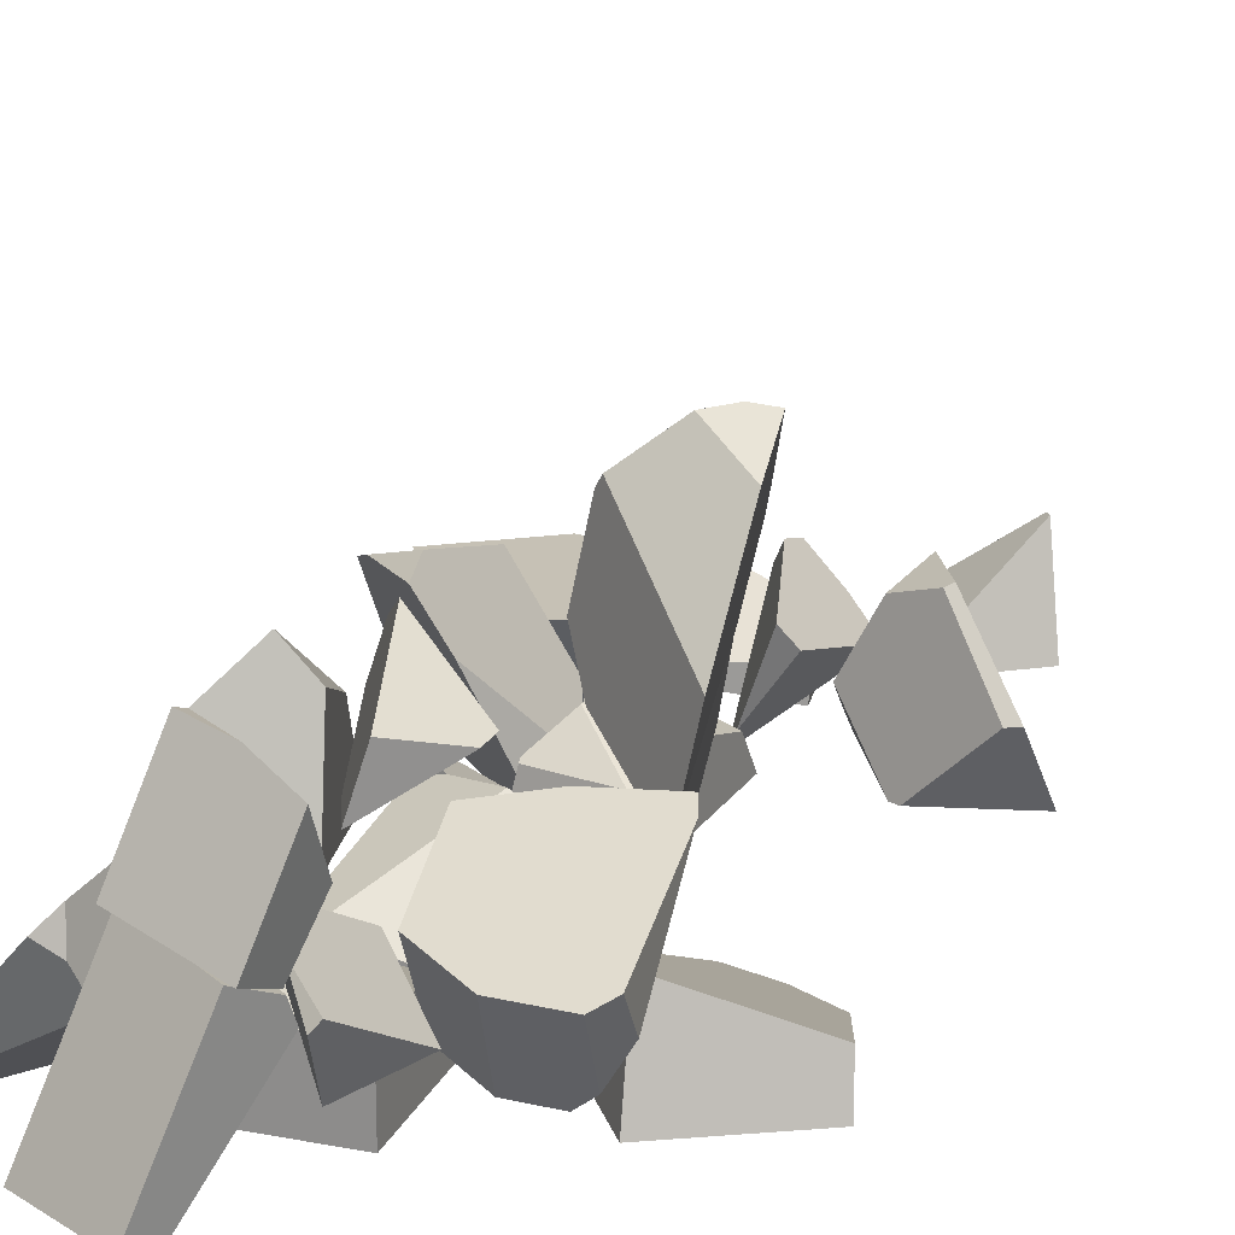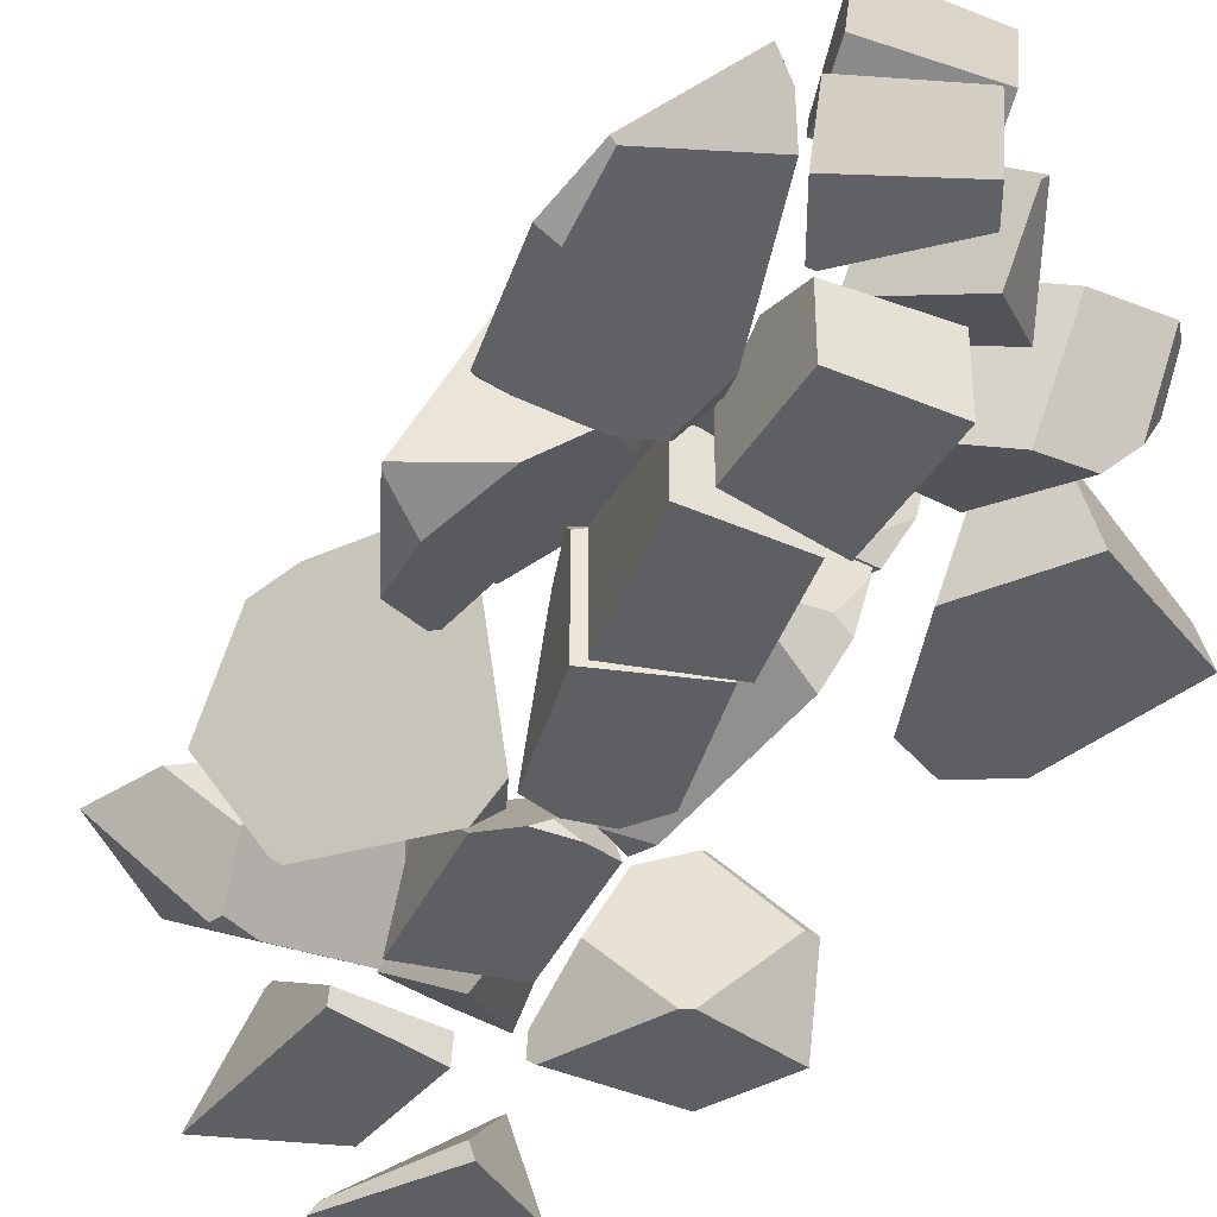
<metadata>
{"format":"obj","ext":"obj","renderer":"f3d","projection":"perspective","resolution":1024,"background":"white","views":[{"elev":20.4,"azim":25.6,"up":"+Y"},{"elev":-39.5,"azim":-21.7,"up":"+Y"}]}
</metadata>
<code>
o Cube.002_cell.019_Cube.002_cell.018
v 3.657 4.934 15.89
v 0.2734 3.586 11.86
v 0.7908 6.303 13.38
v 1.854 4.314 10.06
v 2.104 5.797 14.88
v 2.878 2.11 14.69
v 3.339 4.528 16.04
v 4.714 2.957 12.6
v 0.7908 6.303 13.38
v 0.2734 3.586 11.86
v 1.854 4.314 10.06
v 3.339 4.528 16.04
v 2.104 5.797 14.88
v 2.878 2.11 14.69
v 4.714 2.957 12.6
f 1 15 11 3 13
f 13 7 1
f 7 6 15 1
f 11 2 3
f 5 9 10 14 12
f 10 4 8 14
o Cube.002_cell.018_Cube.002_cell.017
v 1.283 0.2287 -16.07
v -2.572 0.6389 -15.09
v -2.92 3.519 -18.61
v -2.506 1.365 -15.13
v -4.413 0.3697 -22.17
v -3.248 3.391 -18.87
v -3.139 3.468 -18.48
v 0.1284 0.06001 -20.51
v 1.395 1.465 -16.15
v 1.077 2.521 -17.83
v -2.506 1.365 -15.13
v -3.139 3.468 -18.48
v -3.248 3.391 -18.87
v -4.413 0.3697 -22.17
v 0.1284 0.06001 -20.51
v 1.395 1.465 -16.15
v 1.077 2.521 -17.83
f 17 29 30 16
f 31 26 17 16
f 30 25 31 16
f 26 22 21 29 17
f 23 20 28 18 32
f 18 28 27
f 27 19 24 32 18
o Cube.002_cell.017_Cube.002_cell.016
v -4.61 1.968 -0.6394
v -5.412 0.852 6.941
v -6.86 0.06002 4.384
v -8.281 0.9239 5.721
v -8.264 0.8851 5.639
v -8.242 0.8353 5.532
v -3.662 8.958 5.127
v -5.316 7.094 6.523
v -3.636 6.132 1.773
v -4.634 2.166 -0.7035
v -4.65 2.103 -0.743
v -5.025 1.671 -0.4372
v -7.031 0.117 2.079
v -6.364 0.6337 1.242
v -3.636 2.048 7.605
v -3.662 1.993 7.598
v -1.913 3.988 6.152
v -2.086 3.301 5.721
v -2.113 3.193 5.654
v -2.343 7.646 5.022
v -2.346 7.642 5.013
v -5.316 7.094 6.523
v -8.281 0.9239 5.721
v -8.264 0.8851 5.639
v -8.242 0.8353 5.532
v -2.113 3.193 5.654
v -2.086 3.301 5.721
v -3.662 8.958 5.127
v -3.636 6.132 1.773
v -4.634 2.166 -0.7035
v -4.65 2.103 -0.743
v -5.025 1.671 -0.4372
v -7.031 0.117 2.079
v -6.364 0.6337 1.242
v -3.662 1.993 7.598
v -3.636 2.048 7.605
v -1.913 3.988 6.152
v -2.343 7.646 5.022
v -2.346 7.642 5.013
f 39 70 71 41
f 51 50 49 47 48
f 41 42 43 44 46 45 38 37 36 40 39
f 33 64 63
f 33 66 64
f 35 34 55 56
f 35 57 65
f 69 59 53 52
f 59 58 62 61 53
f 67 34 35 65 66 33 58
f 68 54 55 34 67
f 58 33 63 62
f 68 69 52 60 54
f 56 57 35
o Cube.002_cell.016_Cube.002_cell.015
v 7.525 3.822 8.733
v 11.98 1.886 6.37
v 5.9 3.321 6.953
v 6.422 0.765 1.58
v 7.757 0.06599 9.881
v 12.19 0.05783 6.863
v 4.955 0.06734 6.612
v 9.878 0.05697 1.484
v 7.855 0.05906 0.6369
v 5.038 0.06698 6.274
v 6.157 0.06215 1.754
v 7.757 0.06599 9.881
v 12.19 0.05783 6.863
v 4.955 0.06734 6.612
v 9.878 0.05697 1.484
v 7.855 0.05906 0.6369
v 5.038 0.06698 6.274
v 6.157 0.06215 1.754
f 76 78 81 82 80 79 77
f 72 83 84 73
f 83 72 74 85
f 88 85 74 75
f 89 88 75
f 84 86 73
f 87 89 75
f 75 74 72 73 86 87
o Cube.002_cell.015_Cube.002_cell.014
v 0.5649 1.271 -4.689
v 1.914 3.173 2.242
v 2.429 3.777 -6.034
v 3.902 7.14 -4.106
v 2.181 6.338 0.4147
v 4.331 2.771 2.569
v 4.3 5.124 2.232
v 1.197 5.139 1.884
v 1.179 5.048 1.894
v 0.9181 3.765 2.047
v 1.19 5.194 1.811
v 1.181 5.263 1.718
v 0.4398 3.479 0.5441
v 4.916 2.308 2.371
v 5.408 4.279 2.475
v 4.405 1.234 1.428
v 5.462 4.543 2.444
v 4.369 1.158 1.361
v 5.492 4.688 2.426
v 2.537 0.06002 -4.394
v 2.997 3.905 -6.026
v 2.83 3.482 -6.271
v 2.815 3.4 -6.256
v 2.284 0.5401 -5.734
v 4.252 7.037 -4.133
v 4.24 7.06 -4.198
v 1.215 0.6791 -5.064
v 1.197 5.139 1.884
v 1.179 5.048 1.894
v 0.9181 3.765 2.047
v 1.19 5.194 1.811
v 1.181 5.263 1.718
v 0.4398 3.479 0.5441
v 4.916 2.308 2.371
v 5.408 4.279 2.475
v 4.405 1.234 1.428
v 5.462 4.543 2.444
v 4.369 1.158 1.361
v 5.492 4.688 2.426
v 2.537 0.06002 -4.394
v 4.24 7.06 -4.198
v 2.997 3.905 -6.026
v 2.83 3.482 -6.271
v 2.815 3.4 -6.256
v 2.284 0.5401 -5.734
v 4.252 7.037 -4.133
v 1.215 0.6791 -5.064
f 119 98 97 100 101 102
f 109 116 113
f 113 112 111 110 115 135 108 106 104 103 105 107 109
f 90 92 132 133
f 90 122 121 94 93 92
f 117 118 91 95 126 128 96
f 95 124 126
f 95 123 124
f 95 125 123
f 95 91 127 125
f 93 94 114 130
f 99 122 90 136 129 127 91
f 92 93 131 132
f 120 117 96 94
f 121 120 94
f 134 136 90 133
f 118 99 91
f 130 131 93
f 96 128 114 94
o Cube.002_cell.014_Cube.002_cell.013
v 6.227 0.07187 -10.8
v 9.261 3.045 -10.3
v 6.897 6.097 -11.82
v 5.045 5.46 -12.37
v 2.962 0.9697 -14.61
v 2.963 0.9727 -14.61
v 3.053 0.272 -15.02
v 3.586 2.67 -12.33
v 3.286 0.05984 -14.83
v 5.78 0.07081 -11.01
v 5.776 0.113 -10.98
v 5.811 0.07101 -10.96
v 5.998 1.966 -17.14
v 8.092 0.05958 -15.43
v 9.783 3.082 -10.48
v 5.502 5.777 -14.92
v 5.591 6.018 -14.59
v 5.778 6.083 -14.26
v 7.174 6.238 -12
v 5.607 6.064 -14.53
v 10.15 0.06883 -12.28
v 2.962 0.9697 -14.61
v 2.963 0.9727 -14.61
v 3.053 0.272 -15.02
v 3.586 2.67 -12.33
v 3.286 0.05984 -14.83
v 5.78 0.07081 -11.01
v 5.776 0.113 -10.98
v 5.811 0.07101 -10.96
v 5.998 1.966 -17.14
v 8.092 0.05958 -15.43
v 5.502 5.777 -14.92
v 5.591 6.018 -14.59
v 5.778 6.083 -14.26
v 7.174 6.238 -12
v 5.607 6.064 -14.53
v 10.15 0.06883 -12.28
v 9.783 3.082 -10.48
f 149 152 153 156 154 155 151 157 167
f 167 162 143 149
f 162 163 148 147 144 142 141 143
f 161 164 138 139 140
f 159 161 140 172 169
f 137 165 146 173
f 137 138 164 165
f 138 137 173 174
f 140 139 170 172
f 139 138 174 171
f 160 158 168 166
f 169 168 158 159
f 171 170 139
f 173 146 145 150
o Cube.002_cell.013_Cube.002_cell.012
v -2.29 3.651 15.51
v -6.946 1.13 16.59
v -7.316 0.05963 14.4
v -4.205 0.0629 9.301
v -2.608 5.1 16.12
v -6.267 1.209 8.556
v -3.294 1.9 8.102
v -3.275 5.767 16.61
v -2.798 6.372 15.79
v -7.155 1.247 16.71
v -8.044 0.3379 14.59
v -6.139 2.982 7.401
v -7.222 1.655 8.516
v -6.942 2.009 8.036
v -2.48 6.987 11.65
v -1.466 2.114 10.15
v -1.396 2.25 9.235
v -1.431 2.211 9.194
v -2.608 0.8672 8.774
v -2.373 1.151 8.59
v -2.528 0.9638 8.711
v -3.275 5.767 16.61
v -2.798 6.372 15.79
v -7.155 1.247 16.71
v -8.044 0.3379 14.59
v -7.222 1.655 8.516
v -6.942 2.009 8.036
v -6.139 2.982 7.401
v -2.48 6.987 11.65
v -1.466 2.114 10.15
v -1.396 2.25 9.235
v -1.431 2.211 9.194
v -2.608 0.8672 8.774
v -2.373 1.151 8.59
v -2.528 0.9638 8.711
f 192 191 190 193 195 194
f 186 188 187 185 184 182 183 189
f 209 207 178 180 201 202 181
f 196 198 176 175 179
f 180 200 201
f 199 200 180 178 177
f 178 207 204 175 176 177
f 176 198 199 177
f 206 208 181
f 197 179 175 204 205 203
f 208 209 181
f 205 206 181 202 203
f 197 196 179
o Cube.002_cell.012_Cube.002_cell.011
v -0.9395 1.683 -6.27
v -2.447 2.99 -9.026
v -4.861 6.357 -9.223
v -4.805 7.707 -4.512
v -5.761 0.2885 -8.829
v -6.846 5.91 -9.18
v -4.237 7.462 -2.656
v -2.977 5.664 -2.69
v -2.934 5.602 -2.691
v -1.477 0.9928 -4.316
v -2.082 0.06003 -5.427
v -6.89 7.019 -5.24
v -8.478 3.229 -8.997
v -7.913 6.423 -6.503
v -8.465 3.212 -8.996
v -6.193 0.3319 -8.828
v -5.881 0.08938 -8.709
v -5.858 0.08907 -8.689
v -1.423 1.004 -4.479
v -1.028 1.085 -5.675
v -6.89 7.019 -5.24
v -4.237 7.462 -2.656
v -2.977 5.664 -2.69
v -2.934 5.602 -2.691
v -1.477 0.9928 -4.316
v -8.478 3.229 -8.997
v -7.913 6.423 -6.503
v -8.465 3.212 -8.996
v -6.193 0.3319 -8.828
v -5.881 0.08938 -8.709
v -5.858 0.08907 -8.689
v -2.082 0.06003 -5.427
v -1.423 1.004 -4.479
v -1.028 1.085 -5.675
f 220 229 228 219
f 219 218 217 216 221 223 222 224 225 226 227 220
f 213 230 231
f 243 241 240 211 210
f 215 235 236
f 231 232 233 210 211 212 213
f 242 243 210
f 240 239 214 211
f 214 238 237 235 215 212 211
f 233 234 242 210
f 212 215 236 230 213
f 239 238 214
o Cube.002_cell.011_Cube.002_cell.010
v 3.081 0.06001 12.67
v -0.896 0.06073 13.1
v -0.6628 2.644 8.365
v -0.9209 3.567 10.63
v -0.8956 2.688 13.1
v -0.9365 2.821 12.72
v -1.148 3.512 10.77
v -1.386 0.06073 8.591
v -1.346 2.562 8.953
v -1.385 2.347 8.591
v -1.385 2.372 8.591
v 3.081 2.942 12.67
v 2.941 3.398 11.38
v 2.506 0.06001 7.373
v 2.506 1.87 7.373
v 2.506 1.876 7.373
v -0.8956 2.688 13.1
v -0.9365 2.821 12.72
v -1.148 3.512 10.77
v -1.346 2.562 8.953
v -1.386 0.06073 8.591
v -1.385 2.347 8.591
v -1.385 2.372 8.591
v 3.081 2.942 12.67
v 2.941 3.398 11.38
v 2.506 0.06001 7.373
v 2.506 1.87 7.373
v 2.506 1.876 7.373
f 244 269 270 259 268 267
f 244 267 248 245
f 245 251 269 244
f 248 249 250 252 254 253 251 245
f 264 265 258 257
f 246 266 263 247
f 262 261 247
f 263 262 247
f 247 261 260 255 256
f 265 266 246 271 258
f 256 271 246 247
o Cube.002_cell.010_Cube.002_cell.009
v -1.967 3.916 -10.94
v -6.683 1.948 -9.959
v -0.8226 3.949 -12.52
v -1.823 4.037 -11.09
v -2.381 4.071 -10.61
v -1.875 4.042 -11.02
v -2.504 4.077 -10.54
v -8.576 4.176 -11.12
v -4.98 4.193 -9.164
v -5.241 3.815 -17.28
v -10.08 4.089 -13.61
v -6.708 3.845 -17.29
v -5.375 0.06002 -12.05
v -6.804 0.1054 -11.72
v -6.596 0.1173 -11.37
v -6.848 0.1029 -11.79
v -6.806 0.09985 -11.84
v -6.6 0.08495 -12.06
v -1.184 2.013 -12.77
v -1.186 2.004 -12.77
v -1.191 1.994 -12.78
v -1.746 0.9086 -13.3
v -0.8226 3.949 -12.52
v -1.823 4.037 -11.09
v -2.381 4.071 -10.61
v -1.875 4.042 -11.02
v -2.504 4.077 -10.54
v -4.98 4.193 -9.164
v -8.576 4.176 -11.12
v -10.08 4.089 -13.61
v -6.708 3.845 -17.29
v -6.596 0.1173 -11.37
v -5.375 0.06002 -12.05
v -6.848 0.1029 -11.79
v -6.806 0.09985 -11.84
v -6.6 0.08495 -12.06
v -6.804 0.1054 -11.72
v -1.184 2.013 -12.77
v -1.186 2.004 -12.77
v -1.191 1.994 -12.78
v -5.241 3.815 -17.28
v -1.746 0.9086 -13.3
f 274 290 291 292 313 281
f 284 286 285 305 306 289
f 281 283 282 279 280 278 276 277 275 274
f 272 296 298 311 310
f 273 308 303
f 304 293 311 298 299 273 303
f 273 299 300
f 272 310 309 295 297
f 309 294 295
f 297 296 272
f 300 301 287 308 273
f 304 307 302 312 293
f 288 287 301 302
f 307 288 302
o Cube.002_cell.009_Cube.002_cell.008
v -2.845 4.633 -1.469
v -2.917 4.08 3.395
v -2.937 4.206 2.085
v -2.991 4.544 -1.426
v -4.665 5.174 -1.035
v -3.074 4.575 -1.406
v -0.4411 7.155 6.272
v 1.51 6.545 4.434
v 1.495 6.637 3.474
v -2.59 8.501 0.8248
v -4.121 7.075 -1.304
v -4.124 7.066 -1.303
v -1.083 4.801 6.672
v -2.917 4.08 3.395
v -2.937 4.206 2.085
v -2.991 4.544 -1.426
v -4.665 5.174 -1.035
v -3.074 4.575 -1.406
v -0.4411 7.155 6.272
v 1.51 6.545 4.434
v 1.495 6.637 3.474
v -2.59 8.501 0.8248
v -4.121 7.075 -1.304
v -4.124 7.066 -1.303
v -1.083 4.801 6.672
f 315 326 320 335 336 337 318
f 320 321 322 335
f 318 319 317 316 315
f 314 329 331 325 324
f 328 329 314
f 333 332 338
f 331 330 325
f 333 338 327 328 314 334
f 324 323 334 314
o Cube.002_cell.008_Cube.002_cell.007
v -0.7611 4.545 1.98
v -1.414 2.645 7.684
v 1.454 4.968 2.986
v -2.165 2.371 7.781
v -2.165 0.05999 7.781
v -1.77 4.265 1.816
v -1.77 0.06003 1.816
v 1.879 1.876 7.256
v 1.879 0.05997 7.256
v 2.153 4.659 3.107
v 2.196 3.171 2.458
v 2.196 0.05999 2.458
v -2.165 2.371 7.781
v -1.77 4.265 1.816
v -2.165 0.05999 7.781
v -1.77 0.06003 1.816
v 1.879 0.05997 7.256
v 1.879 1.876 7.256
v 2.153 4.659 3.107
v 2.196 3.171 2.458
v 2.196 0.05999 2.458
f 347 343 345 350
f 350 349 348 346 347
f 343 342 344 345
f 352 351 340 341 339
f 357 358 339 341
f 359 354 352 339 358
f 353 355 356 340 351
f 356 357 341 340
o Cube.002_cell.007_Cube.002_cell.006
v -0.4322 11.01 14.9
v -0.428 5.663 14.33
v -0.6926 8.048 12.73
v -1.379 6.064 14.59
v -1.518 6.854 16.52
v -1.134 6.509 13.58
v -0.39 10.77 14.31
v 3.072 9.855 15.62
v 1.443 10.63 15.19
v 3.317 9.739 15.69
v 3.049 7.325 14.28
v 2.441 5.204 15.46
v 2.316 5.912 17.18
v -0.09142 10.74 14.45
v -1.518 6.854 16.52
v -1.379 6.064 14.59
v -1.134 6.509 13.58
v -0.6926 8.048 12.73
v -0.39 10.77 14.31
v 1.443 10.63 15.19
v 3.072 9.855 15.62
v 3.317 9.739 15.69
v 3.049 7.325 14.28
v 2.441 5.204 15.46
v 2.316 5.912 17.18
v -0.09142 10.74 14.45
f 379 385 366 360
f 374 372 369 380 379 360
f 372 371 370 369
f 366 362 365 363 374 360
f 383 384 364 375 361
f 367 381 382 377 378 373
f 382 383 361 376 377
f 373 368 367
f 375 376 361
o Cube.002_cell.006_Cube.002_cell.005
v -1.108 4.545 1.676
v 0.5497 0.513 -4.193
v -2.1 0.06 1.459
v -2.101 4.266 1.46
v -2.046 4.744 1.01
v -1.478 0.06002 -3.667
v -1.879 3.928 -0.3679
v -1.882 3.947 -0.3357
v 1.825 3.167 2.317
v 1.825 0.06 2.317
v -0.1573 0.06002 -4.248
v 2.46 0.06002 -2.926
v 1.383 0.06003 -4.13
v 1.432 0.06003 -4.076
v -2.101 4.266 1.46
v -2.1 0.06 1.459
v 2.46 0.06002 -2.926
v 1.825 3.167 2.317
v -2.046 4.744 1.01
v -1.478 0.06002 -3.667
v -1.879 3.928 -0.3679
v -1.882 3.947 -0.3357
v 1.825 0.06 2.317
v -0.1573 0.06002 -4.248
v 1.383 0.06003 -4.13
v 1.432 0.06003 -4.076
f 408 388 405 396 410 411 402
f 402 394 408
f 388 389 390 393 406 405
f 387 398 409
f 403 397 399 407 404 386
f 404 400 386
f 403 386 400 401 395
f 399 398 387 392 407
f 387 409 391 392
o Cube.002_cell.005_Cube.002_cell.004
v 2.812 0.0606 -27.43
v 0.01865 0.05967 -24.5
v 0.2758 0.417 -24.16
v 3.298 0.8313 -20.2
v 3.309 0.779 -20.18
v 3.449 0.05993 -20
v 1.241 0.06013 -26.24
v 6.504 0.06089 -22.59
v 6.342 0.06084 -22.45
v 2.811 0.5847 -27.43
v 5.455 4.253 -23.96
v 5.492 4.258 -23.92
v 5.678 4.283 -23.67
v 0.01865 0.05967 -24.5
v 0.2758 0.417 -24.16
v 3.298 0.8313 -20.2
v 3.309 0.779 -20.18
v 3.449 0.05993 -20
v 1.241 0.06013 -26.24
v 6.504 0.06089 -22.59
v 6.342 0.06084 -22.45
v 2.811 0.5847 -27.43
v 5.455 4.253 -23.96
v 5.492 4.258 -23.92
v 5.678 4.283 -23.67
f 419 420 417 413 430 412
f 430 433 412
f 433 422 423 424 419 412
f 417 416 415 414 413
f 428 429 432
f 432 431 436 427 428
f 421 418 425 426 434
f 436 435 427
f 435 434 426 427
o Cube.002_cell.004_Cube.002_cell.003
v 8.033 2.066 11.45
v 8.797 3.423 11.08
v 7.088 1.225 11.02
v 5.282 1.25 11.15
v 3.051 1.675 10.09
v 2.634 2.344 8.053
v 5.408 2.455 7.388
v 8.404 4.749 12.98
v 5.909 4.784 13.16
v 8.934 4.999 12.15
v 8.152 6.803 6.627
v 7.776 7.078 5.815
v 3.319 5.277 11.93
v 2.47 6.639 7.79
v 4.883 6.962 6.509
v 2.512 4.168 7.676
v 7.088 1.225 11.02
v 5.282 1.25 11.15
v 3.051 1.675 10.09
v 5.408 2.455 7.388
v 2.634 2.344 8.053
v 8.404 4.749 12.98
v 5.909 4.784 13.16
v 8.934 4.999 12.15
v 8.152 6.803 6.627
v 7.776 7.078 5.815
v 4.883 6.962 6.509
v 3.319 5.277 11.93
v 2.47 6.639 7.79
v 2.512 4.168 7.676
f 441 464 450 466 442
f 464 445 444 446 461 462 451 450
f 442 443 439 440 441
f 454 453 437 458 459
f 457 452 463 448 456
f 452 465 463
f 458 437 438 460
f 449 455 454 459
f 447 460 438
f 447 438 437 453 456 448
o Cube.002_cell.003_Cube.002_cell.002
v 2.453 12.11 -0.2518
v 2.358 6.34 0.509
v 4.541 5.135 2.264
v 2.755 8.825 -4.271
v 3.952 7.194 -4.046
v 1.365 8.192 -0.4764
v 2.162 11.65 -0.3963
v 1.193 9.247 -1.826
v 6.282 5.778 3.434
v 6.274 5.746 3.433
v 5.738 4.712 2.424
v 5.733 4.721 2.399
v 5.566 4.998 1.645
v 6.896 8.442 3.495
v 6.883 12.62 0.3667
v 4.289 7.12 -4.148
v 4.513 9.815 -5.399
v 4.602 10.04 -5.267
v 6.259 13.66 -2.464
v 4.975 10.96 -4.716
v 4.488 9.519 -5.261
v 4.52 13.78 -1.029
v 5.371 13.82 -2.061
v 2.162 11.65 -0.3963
v 1.365 8.192 -0.4764
v 4.52 13.78 -1.029
v 5.371 13.82 -2.061
v 1.193 9.247 -1.826
v 6.896 8.442 3.495
v 6.282 5.778 3.434
v 6.274 5.746 3.433
v 5.738 4.712 2.424
v 5.733 4.721 2.399
v 5.566 4.998 1.645
v 4.289 7.12 -4.148
v 6.883 12.62 0.3667
v 4.513 9.815 -5.399
v 4.602 10.04 -5.267
v 6.259 13.66 -2.464
v 4.975 10.96 -4.716
v 4.488 9.519 -5.261
f 485 489 488 481
f 481 480 475 476 477 478 479 482 487 483 484 486 485
f 474 472 473
f 471 470 503 507
f 493 504 503 470 494 490 467 492
f 491 494 470 471 468
f 495 502 492 467
f 469 497 496 495 467 490 491 468
f 469 498 497
f 469 468 499 498
f 500 499 468 471
f 506 504 493
f 493 505 506
f 501 500 471
f 507 501 471
o Cube.002_cell.002_Cube.002_cell.001
v -2.092 0.06001 15.71
v 1.094 4.082 14.01
v -0.000794 5.222 13.77
v -1.019 5.546 13.78
v -1.027 5.558 13.8
v -1.661 6.436 15.56
v -2.362 0.08098 15.73
v -3.279 0.338 18.03
v -3.13 0.2962 17.65
v 1.98 5.909 17.14
v 2.552 5.116 15.55
v 2.555 5.112 15.54
v 2.623 4.171 15.15
v 0.9738 0.06003 18.18
v 0.4663 0.2028 19.45
v -1.019 5.546 13.78
v -1.027 5.558 13.8
v -1.661 6.436 15.56
v -2.362 0.08098 15.73
v -3.279 0.338 18.03
v -3.13 0.2962 17.65
v 1.98 5.909 17.14
v 2.552 5.116 15.55
v 2.555 5.112 15.54
v 2.623 4.171 15.15
v 0.9738 0.06003 18.18
v 0.4663 0.2028 19.45
f 515 522 517 513
f 522 521 520 519 518 517
f 513 512 511 514 516 515
f 533 534 527 528 508
f 524 525 529 530
f 523 510 509 508 526
f 531 532 509 510
f 533 508 509 532
f 530 531 510 523 524
f 528 526 508
o Cube.002_cell.001_Cube.002_cell.000
v 0.2221 4.512 -18.06
v -0.4637 3.829 -17.5
v 0.1893 4.902 -16.76
v -0.1827 4.042 -17.93
v 1.768 3.295 -17.66
v 3.144 3.944 -11.07
v 0.9722 0.9706 -11.72
v 0.4186 0.06003 -12.34
v 3.288 2.24 -16.75
v 0.4221 0.06264 -12.35
v 2.389 4.575 -11.13
v 0.1893 4.902 -16.76
v -0.4637 3.829 -17.5
v 1.768 3.295 -17.66
v -0.1827 4.042 -17.93
v 3.144 3.944 -11.07
v 0.9722 0.9706 -11.72
v 0.4186 0.06003 -12.34
v 3.288 2.24 -16.75
v 0.4221 0.06264 -12.35
v 2.389 4.575 -11.13
f 535 549 547 546
f 548 549 535
f 546 555 550 543 548 535
f 550 551 542 544 543
f 536 552 541 545 537
f 536 538 554 552
f 553 554 538 539
f 541 540 545
o Cube.002_cell_Cube.002_cell.020
v -1.882 3.45 -9.347
v 1.442 2.985 -6.694
v -0.05541 0.5135 -4.901
v -2.026 0.0599 -5.662
v -2.184 0.06025 -11.66
v -2.125 3.377 -9.421
v -2.126 3.341 -9.445
v 1.983 0.05989 -5.382
v 1.946 2.767 -6.758
v 1.945 2.754 -6.798
v 1.829 0.06023 -11.25
v -0.8577 0.05986 -4.911
v -0.7652 0.05985 -4.851
v 1.858 1.721 -10.13
v 0.7787 0.05986 -4.962
v 1.827 0.05988 -5.328
v -2.125 3.377 -9.421
v -2.026 0.0599 -5.662
v -2.126 3.341 -9.445
v -2.184 0.06025 -11.66
v 1.945 2.754 -6.798
v 1.858 1.721 -10.13
v 1.983 0.05989 -5.382
v 1.946 2.767 -6.758
v -0.8577 0.05986 -4.911
v -0.7652 0.05985 -4.851
v 0.7787 0.05986 -4.962
v 1.829 0.06023 -11.25
v 1.827 0.05988 -5.328
f 563 571 582 568 580 559 560 566
f 566 569 565 564 563
f 559 561 562 560
f 557 579 576 556
f 558 570 584
f 556 576 577
f 577 583 575 574
f 558 584 578 579 557
f 581 570 558
f 574 572 556 577
f 567 581 558 557 556 572 573

</code>
